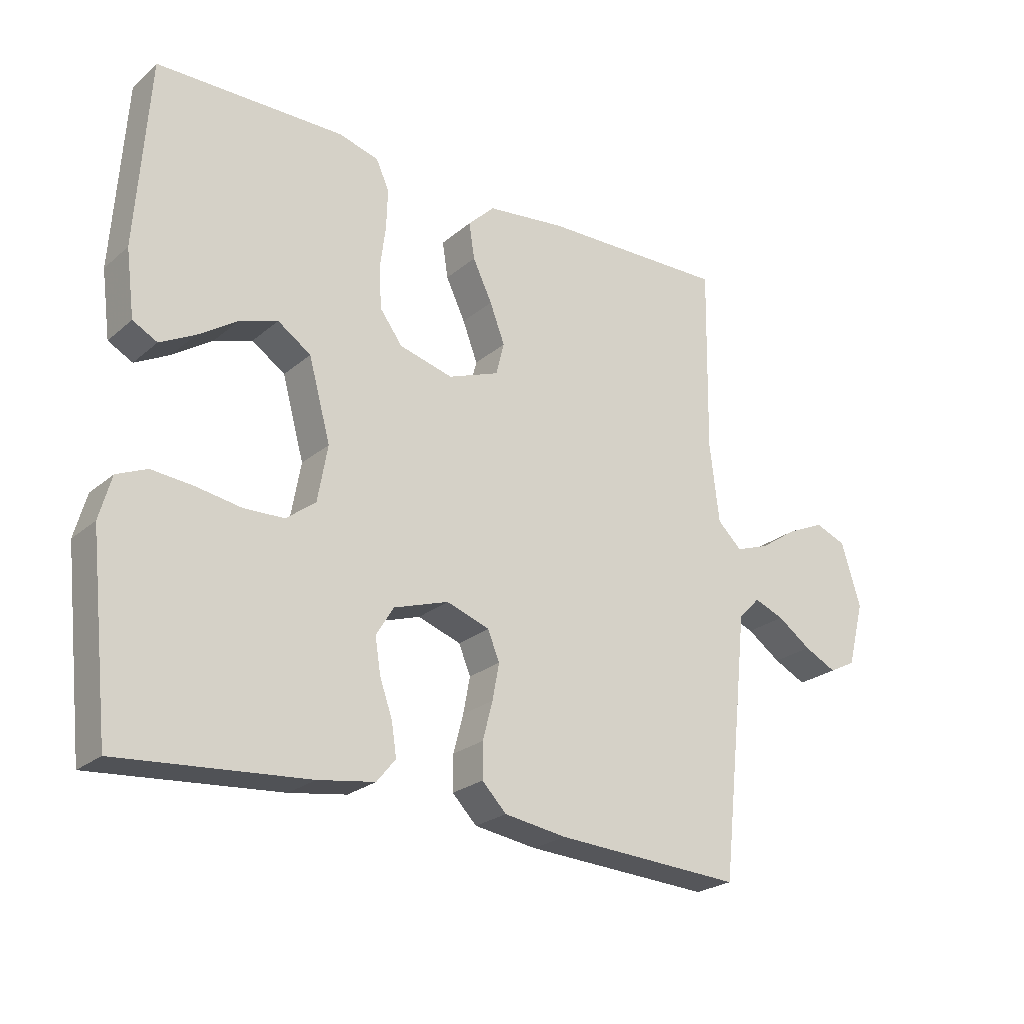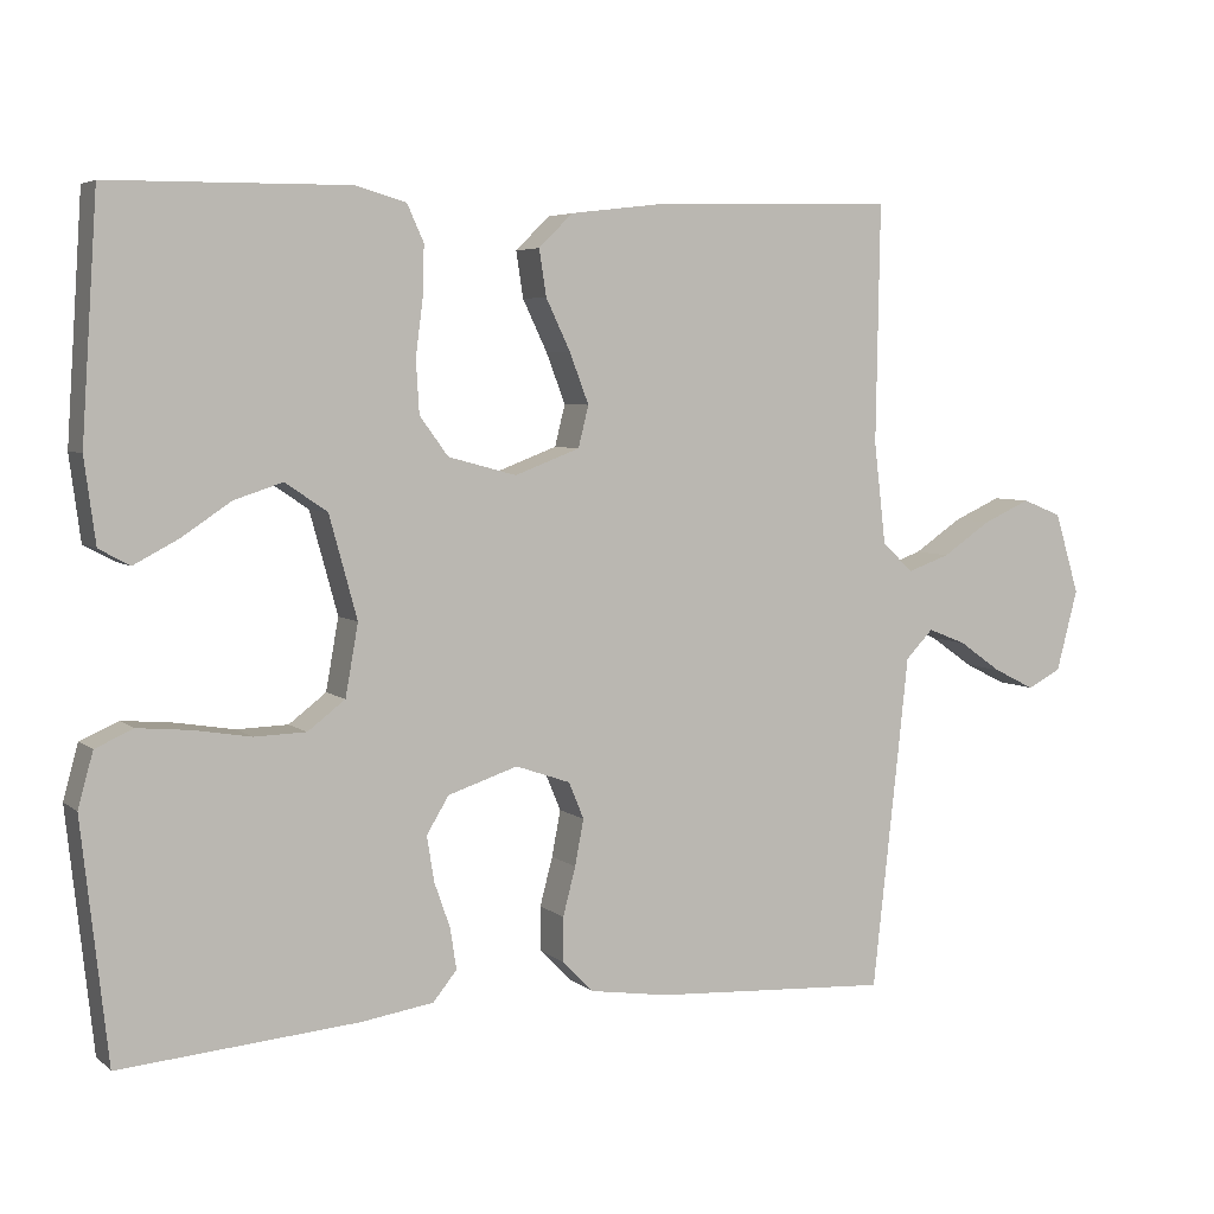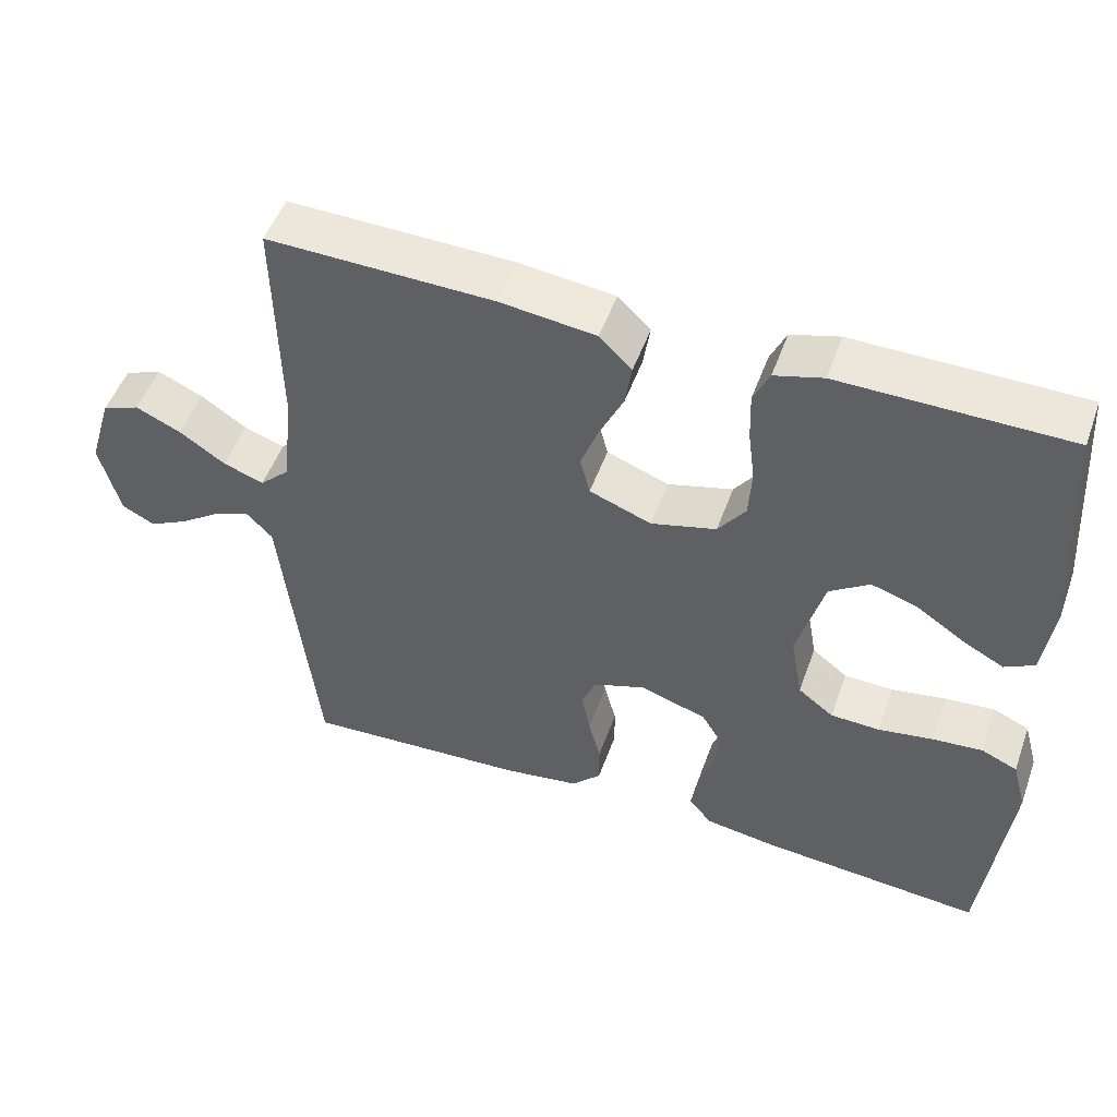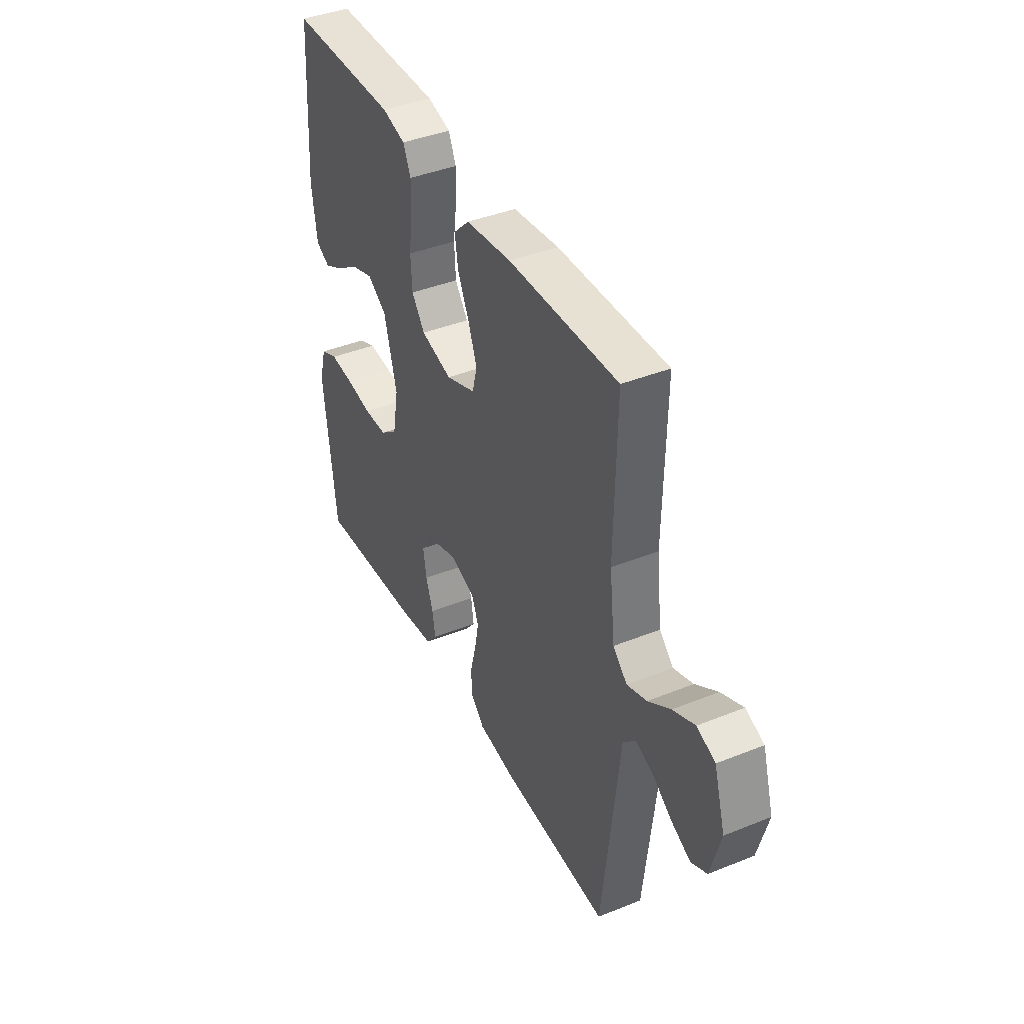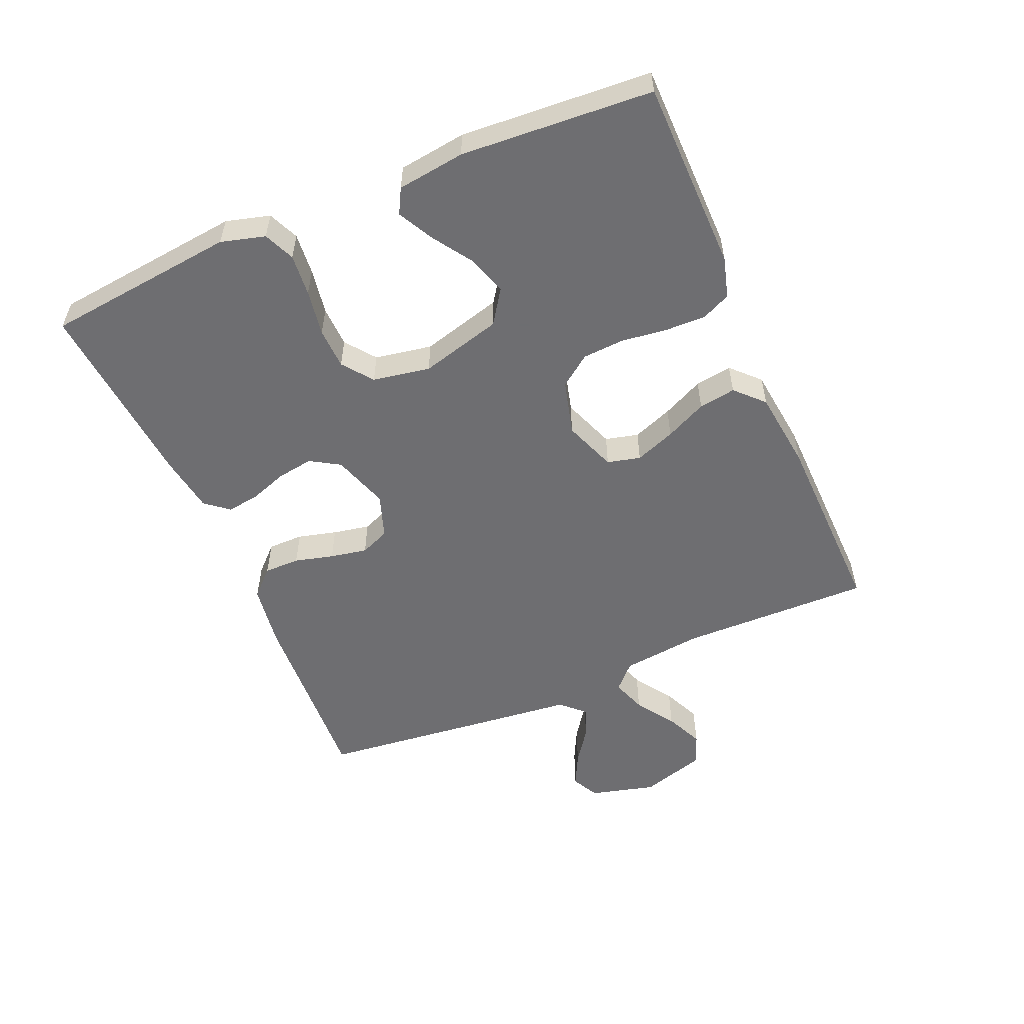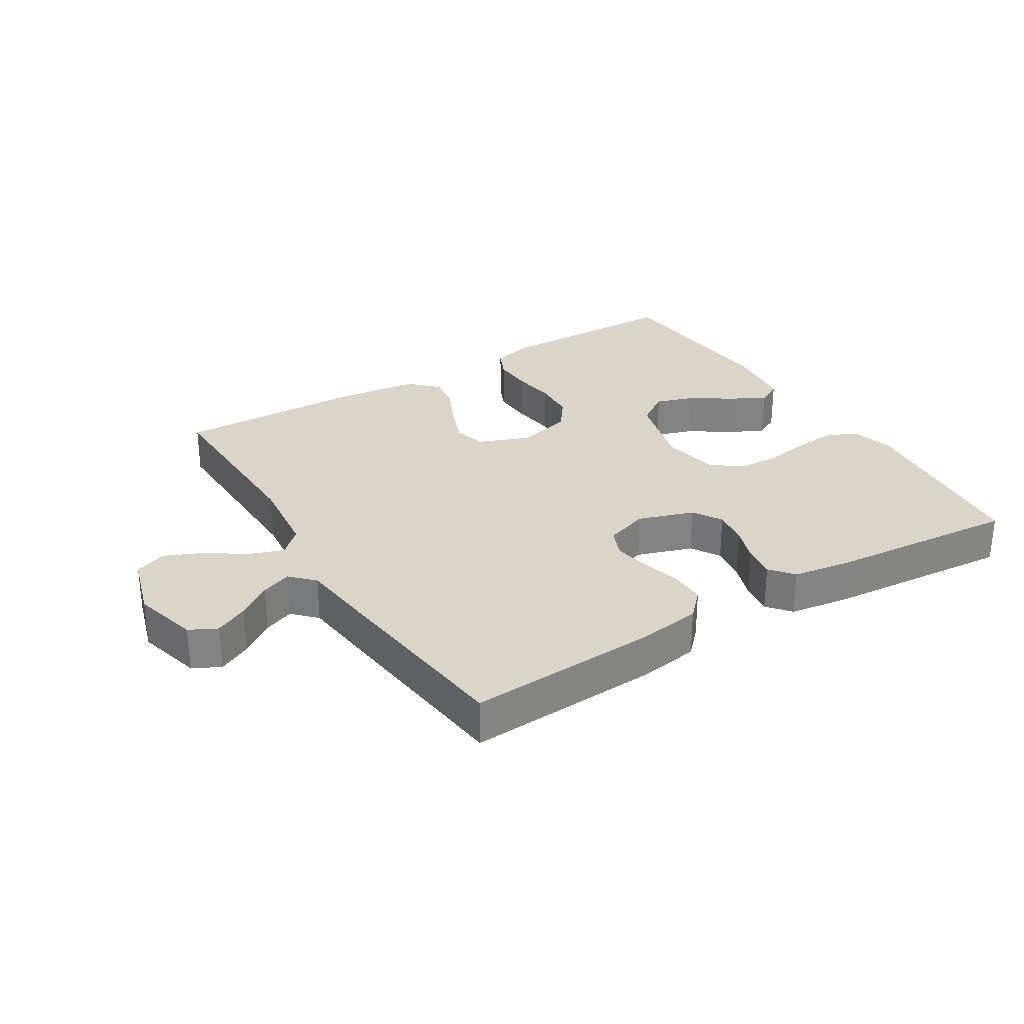
<metadata>
{"format":"obj","ext":"obj","renderer":"f3d","projection":"perspective","resolution":1024,"background":"white","views":[{"elev":-24.1,"azim":-36.3,"up":"+Z"},{"elev":5.1,"azim":-24.9,"up":"+Z"},{"elev":50.7,"azim":-160.5,"up":"+Z"},{"elev":40.9,"azim":63.8,"up":"+Z"},{"elev":-54.4,"azim":-66.8,"up":"+Y"},{"elev":29.3,"azim":148.3,"up":"+Y"}]}
</metadata>
<code>
v 0.5 0.07 -0.5
v 0.2 0.07 -0.483
v 0.1 0.07 -0.468
v 0.061 0.07 -0.428
v 0.061 0.07 -0.372
v 0.077 0.07 -0.311
v 0.088 0.07 -0.253
v 0.069 0.07 -0.207
v 0 0.07 -0.183
v -0.088 0.07 -0.212
v -0.116 0.07 -0.258
v -0.107 0.07 -0.315
v -0.087 0.07 -0.372
v -0.079 0.07 -0.424
v -0.109 0.07 -0.461
v -0.2 0.07 -0.475
v -0.5 0.07 -0.5
v -0.533 0.07 -0.2
v -0.514 0.07 -0.131
v -0.466 0.07 -0.11
v -0.4 0.07 -0.116
v -0.328 0.07 -0.128
v -0.263 0.07 -0.126
v -0.216 0.07 -0.09
v -0.2 0.07 0
v -0.235 0.07 0.128
v -0.288 0.07 0.164
v -0.349 0.07 0.144
v -0.412 0.07 0.102
v -0.467 0.07 0.073
v -0.506 0.07 0.094
v -0.52 0.07 0.2
v -0.5 0.07 0.5
v -0.2 0.07 0.503
v -0.136 0.07 0.485
v -0.115 0.07 0.439
v -0.117 0.07 0.375
v -0.126 0.07 0.305
v -0.122 0.07 0.239
v -0.086 0.07 0.19
v 0 0.07 0.167
v 0.082 0.07 0.198
v 0.095 0.07 0.25
v 0.071 0.07 0.313
v 0.04 0.07 0.378
v 0.031 0.07 0.436
v 0.074 0.07 0.478
v 0.2 0.07 0.493
v 0.5 0.07 0.5
v 0.495 0.07 0.2
v 0.51 0.07 0.072
v 0.549 0.07 0.035
v 0.603 0.07 0.054
v 0.664 0.07 0.095
v 0.724 0.07 0.122
v 0.774 0.07 0.102
v 0.805 0.07 0
v 0.778 0.07 -0.103
v 0.735 0.07 -0.125
v 0.683 0.07 -0.099
v 0.629 0.07 -0.061
v 0.581 0.07 -0.042
v 0.546 0.07 -0.078
v 0.533 0.07 -0.2
v 0.5 0 -0.5
v 0.2 0 -0.483
v 0.1 0 -0.468
v 0.061 0 -0.428
v 0.061 0 -0.372
v 0.077 0 -0.311
v 0.088 0 -0.253
v 0.069 0 -0.207
v 0 0 -0.183
v -0.088 0 -0.212
v -0.116 0 -0.258
v -0.107 0 -0.315
v -0.087 0 -0.372
v -0.079 0 -0.424
v -0.109 0 -0.461
v -0.2 0 -0.475
v -0.5 0 -0.5
v -0.533 0 -0.2
v -0.514 0 -0.131
v -0.466 0 -0.11
v -0.4 0 -0.116
v -0.328 0 -0.128
v -0.263 0 -0.126
v -0.216 0 -0.09
v -0.2 0 0
v -0.235 0 0.128
v -0.288 0 0.164
v -0.349 0 0.144
v -0.412 0 0.102
v -0.467 0 0.073
v -0.506 0 0.094
v -0.52 0 0.2
v -0.5 0 0.5
v -0.2 0 0.503
v -0.136 0 0.485
v -0.115 0 0.439
v -0.117 0 0.375
v -0.126 0 0.305
v -0.122 0 0.239
v -0.086 0 0.19
v 0 0 0.167
v 0.082 0 0.198
v 0.095 0 0.25
v 0.071 0 0.313
v 0.04 0 0.378
v 0.031 0 0.436
v 0.074 0 0.478
v 0.2 0 0.493
v 0.5 0 0.5
v 0.495 0 0.2
v 0.51 0 0.072
v 0.549 0 0.035
v 0.603 0 0.054
v 0.664 0 0.095
v 0.724 0 0.122
v 0.774 0 0.102
v 0.805 0 0
v 0.778 0 -0.103
v 0.735 0 -0.125
v 0.683 0 -0.099
v 0.629 0 -0.061
v 0.581 0 -0.042
v 0.546 0 -0.078
v 0.533 0 -0.2
f 63 64 1 2
f 58 59 60 61
f 58 61 62
f 57 58 62
f 56 57 62
f 53 54 55 56
f 52 53 56 62
f 51 52 62 63
f 47 48 49 50
f 47 50 51
f 44 45 46 47
f 43 44 47 51
f 42 43 51 63
f 35 36 37 38
f 33 34 35 38
f 33 38 39
f 32 33 39 40
f 28 29 30 31
f 27 28 31 32
f 19 20 21 22
f 17 18 19 22
f 17 22 23
f 16 17 23 24
f 12 13 14 15
f 11 12 15 16
f 3 4 5 6
f 3 6 7
f 2 3 7
f 41 42 63 2
f 27 32 40 41
f 26 27 41
f 25 26 41
f 11 16 24 25
f 10 11 25 41
f 9 10 41
f 8 9 41
f 2 7 8 41
f 66 65 128 127
f 125 124 123 122
f 126 125 122
f 126 122 121
f 126 121 120
f 120 119 118 117
f 126 120 117 116
f 127 126 116 115
f 114 113 112 111
f 115 114 111
f 111 110 109 108
f 115 111 108 107
f 127 115 107 106
f 102 101 100 99
f 102 99 98 97
f 103 102 97
f 104 103 97 96
f 95 94 93 92
f 96 95 92 91
f 86 85 84 83
f 86 83 82 81
f 87 86 81
f 88 87 81 80
f 79 78 77 76
f 80 79 76 75
f 70 69 68 67
f 71 70 67
f 71 67 66
f 66 127 106 105
f 105 104 96 91
f 105 91 90
f 105 90 89
f 89 88 80 75
f 105 89 75 74
f 105 74 73
f 105 73 72
f 105 72 71 66
f 1 65 66 2
f 2 66 67 3
f 3 67 68 4
f 4 68 69 5
f 5 69 70 6
f 6 70 71 7
f 7 71 72 8
f 8 72 73 9
f 9 73 74 10
f 10 74 75 11
f 11 75 76 12
f 12 76 77 13
f 13 77 78 14
f 14 78 79 15
f 15 79 80 16
f 16 80 81 17
f 17 81 82 18
f 18 82 83 19
f 19 83 84 20
f 20 84 85 21
f 21 85 86 22
f 22 86 87 23
f 23 87 88 24
f 24 88 89 25
f 25 89 90 26
f 26 90 91 27
f 27 91 92 28
f 28 92 93 29
f 29 93 94 30
f 30 94 95 31
f 31 95 96 32
f 32 96 97 33
f 33 97 98 34
f 34 98 99 35
f 35 99 100 36
f 36 100 101 37
f 37 101 102 38
f 38 102 103 39
f 39 103 104 40
f 40 104 105 41
f 41 105 106 42
f 42 106 107 43
f 43 107 108 44
f 44 108 109 45
f 45 109 110 46
f 46 110 111 47
f 47 111 112 48
f 48 112 113 49
f 49 113 114 50
f 50 114 115 51
f 51 115 116 52
f 52 116 117 53
f 53 117 118 54
f 54 118 119 55
f 55 119 120 56
f 56 120 121 57
f 57 121 122 58
f 58 122 123 59
f 59 123 124 60
f 60 124 125 61
f 61 125 126 62
f 62 126 127 63
f 63 127 128 64
f 64 128 65 1

</code>
